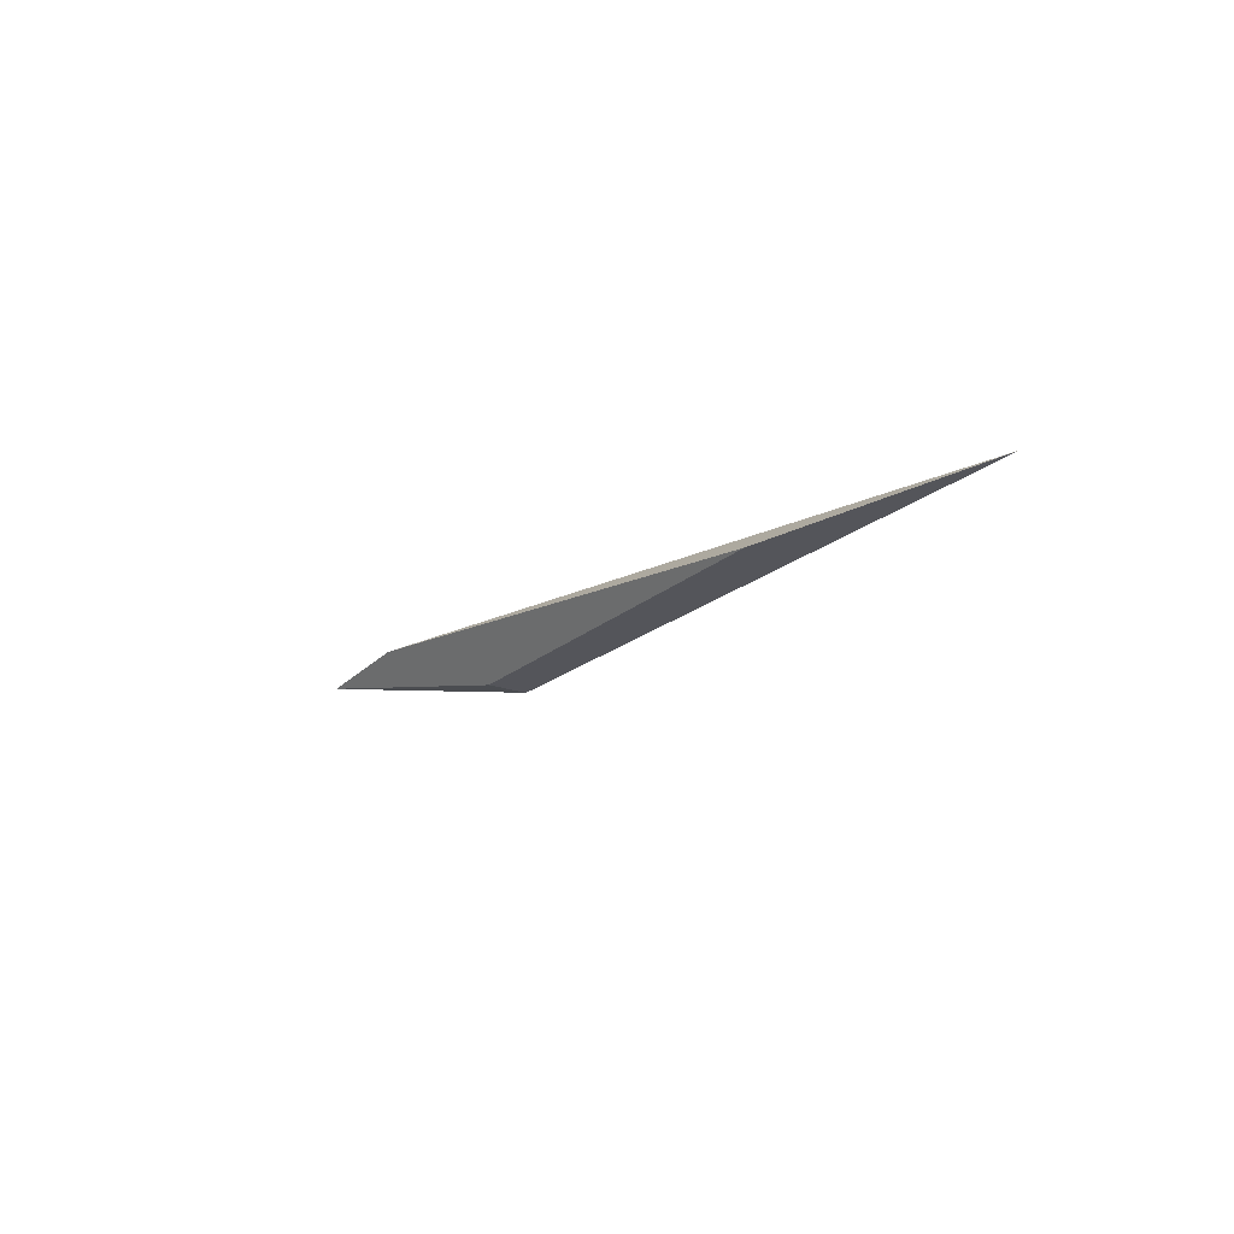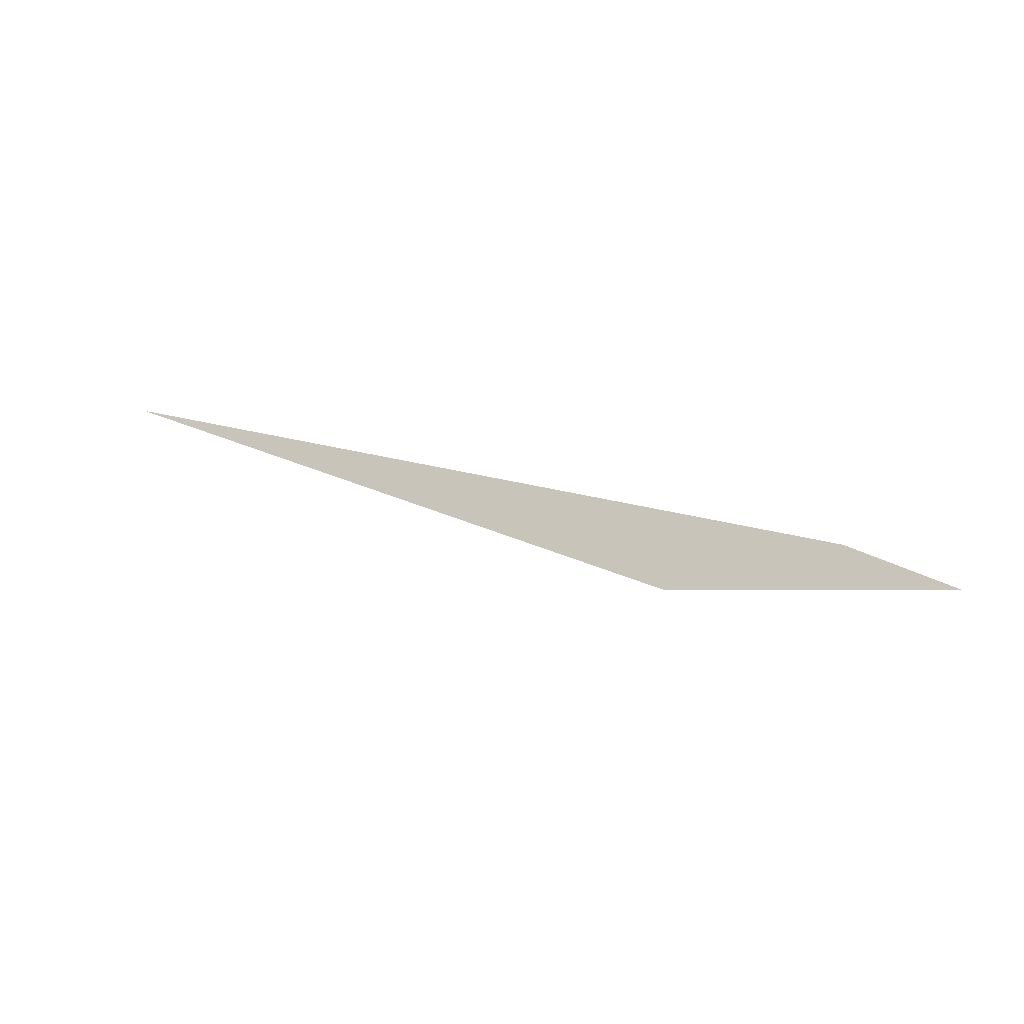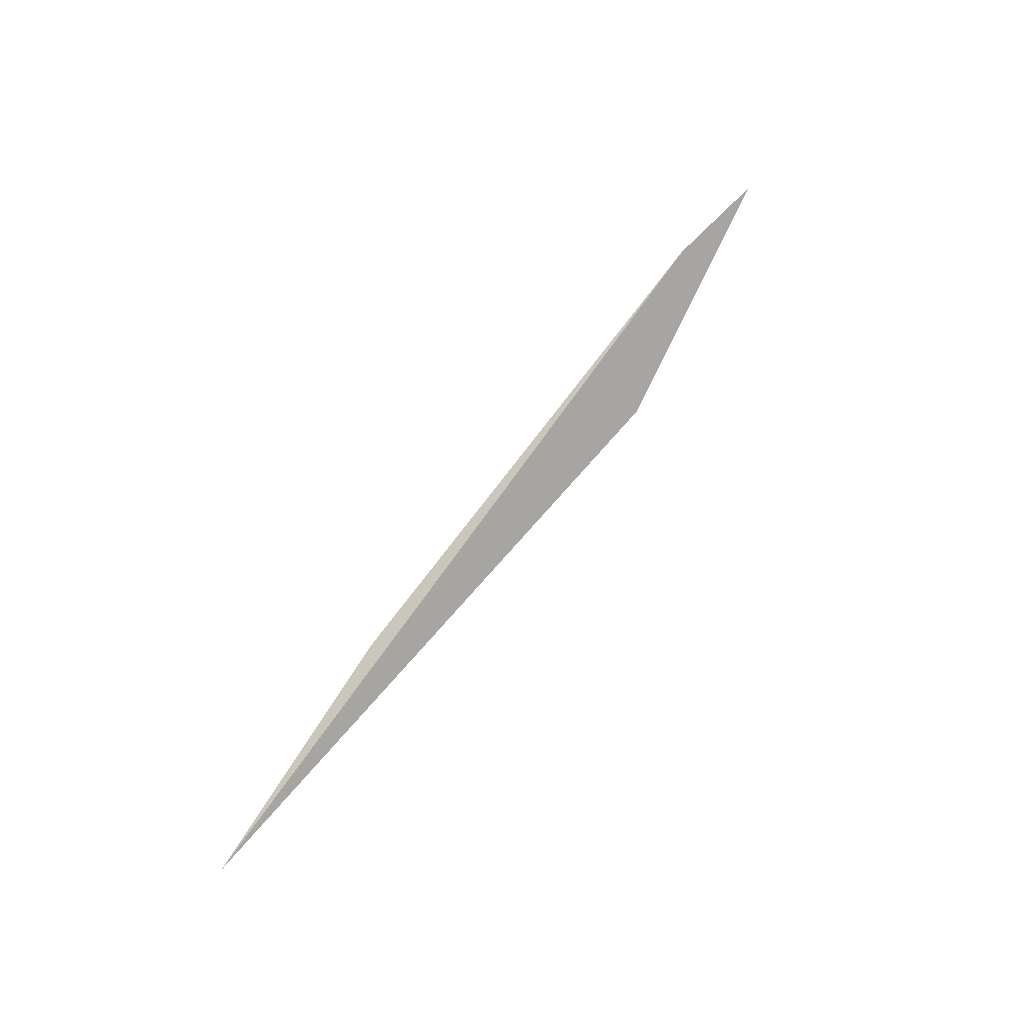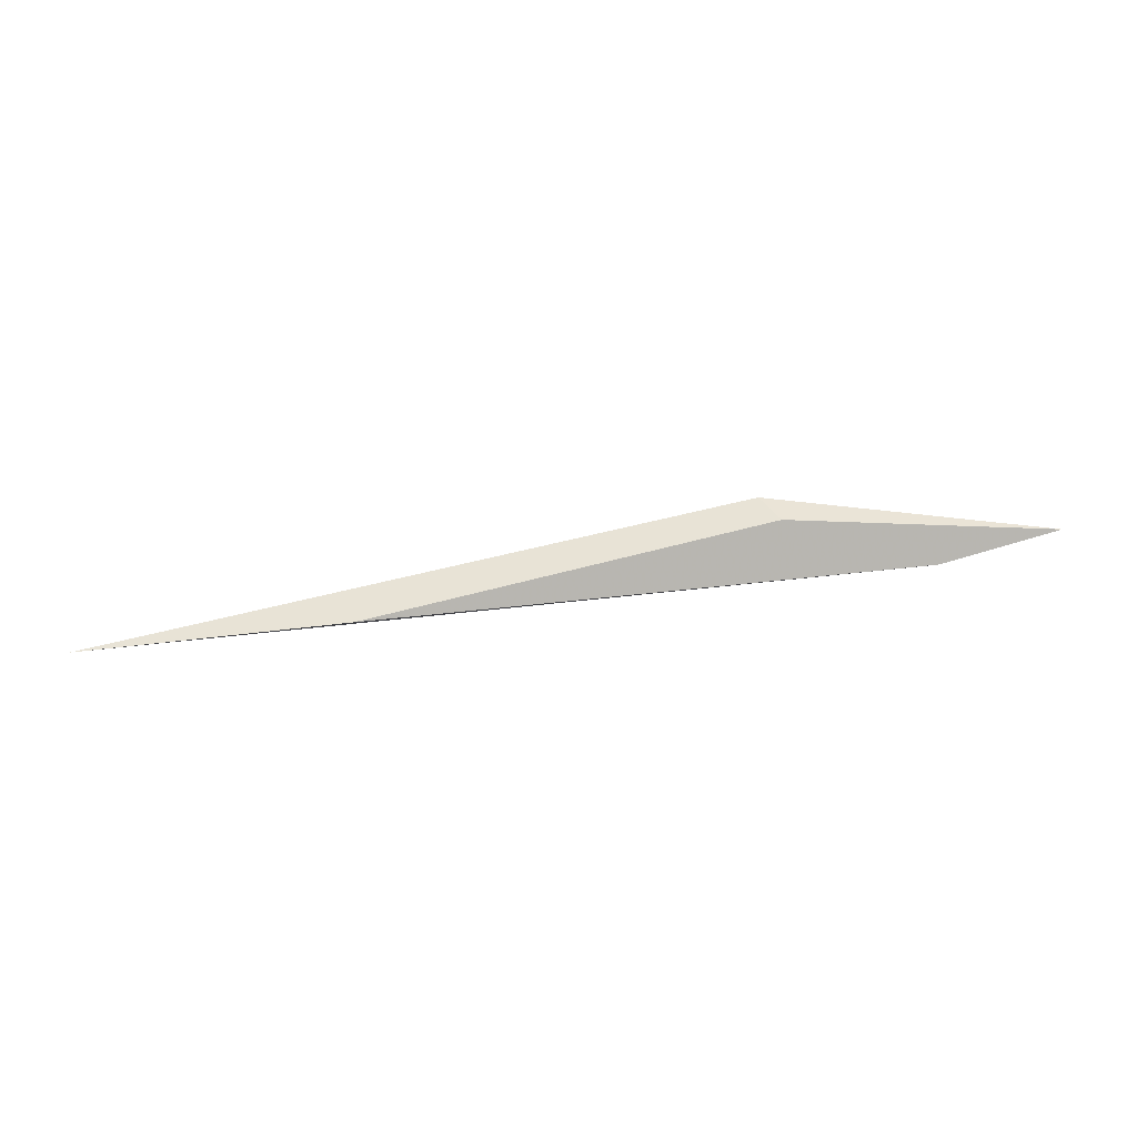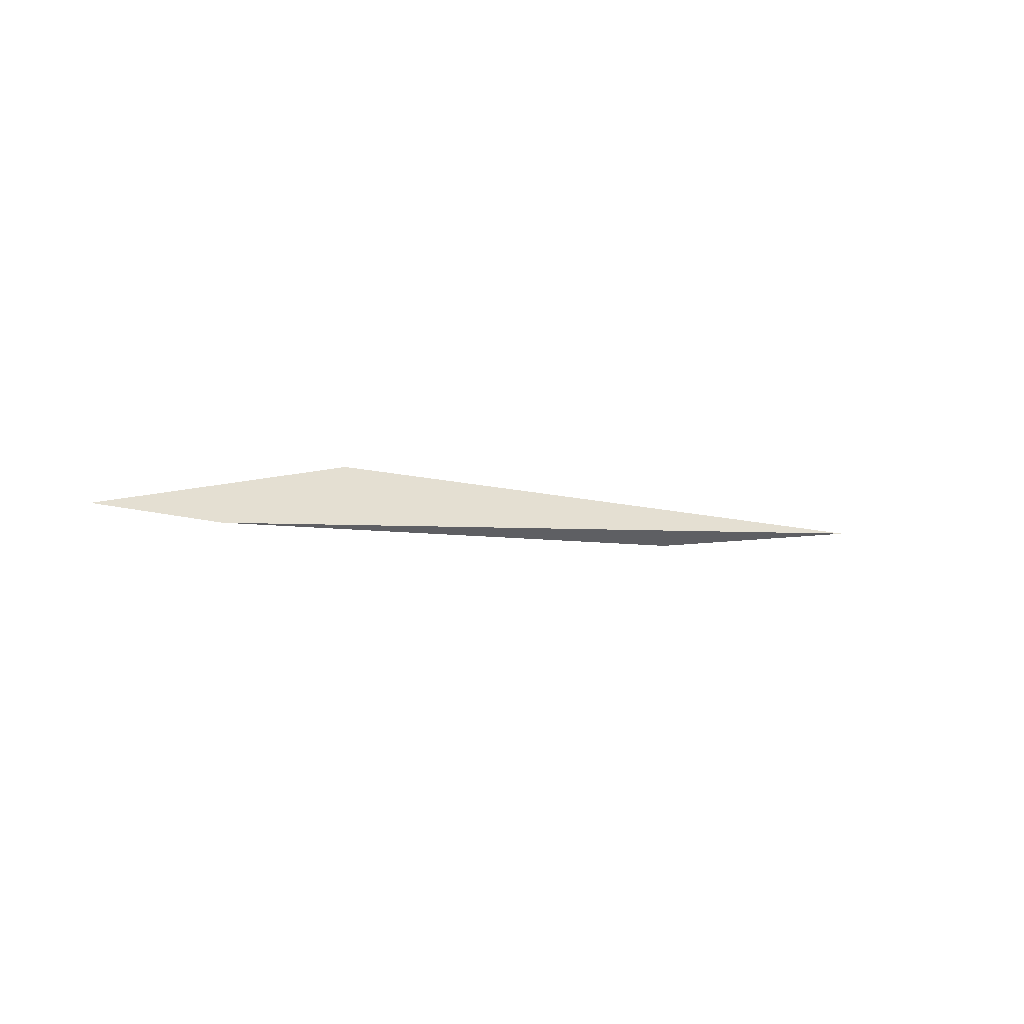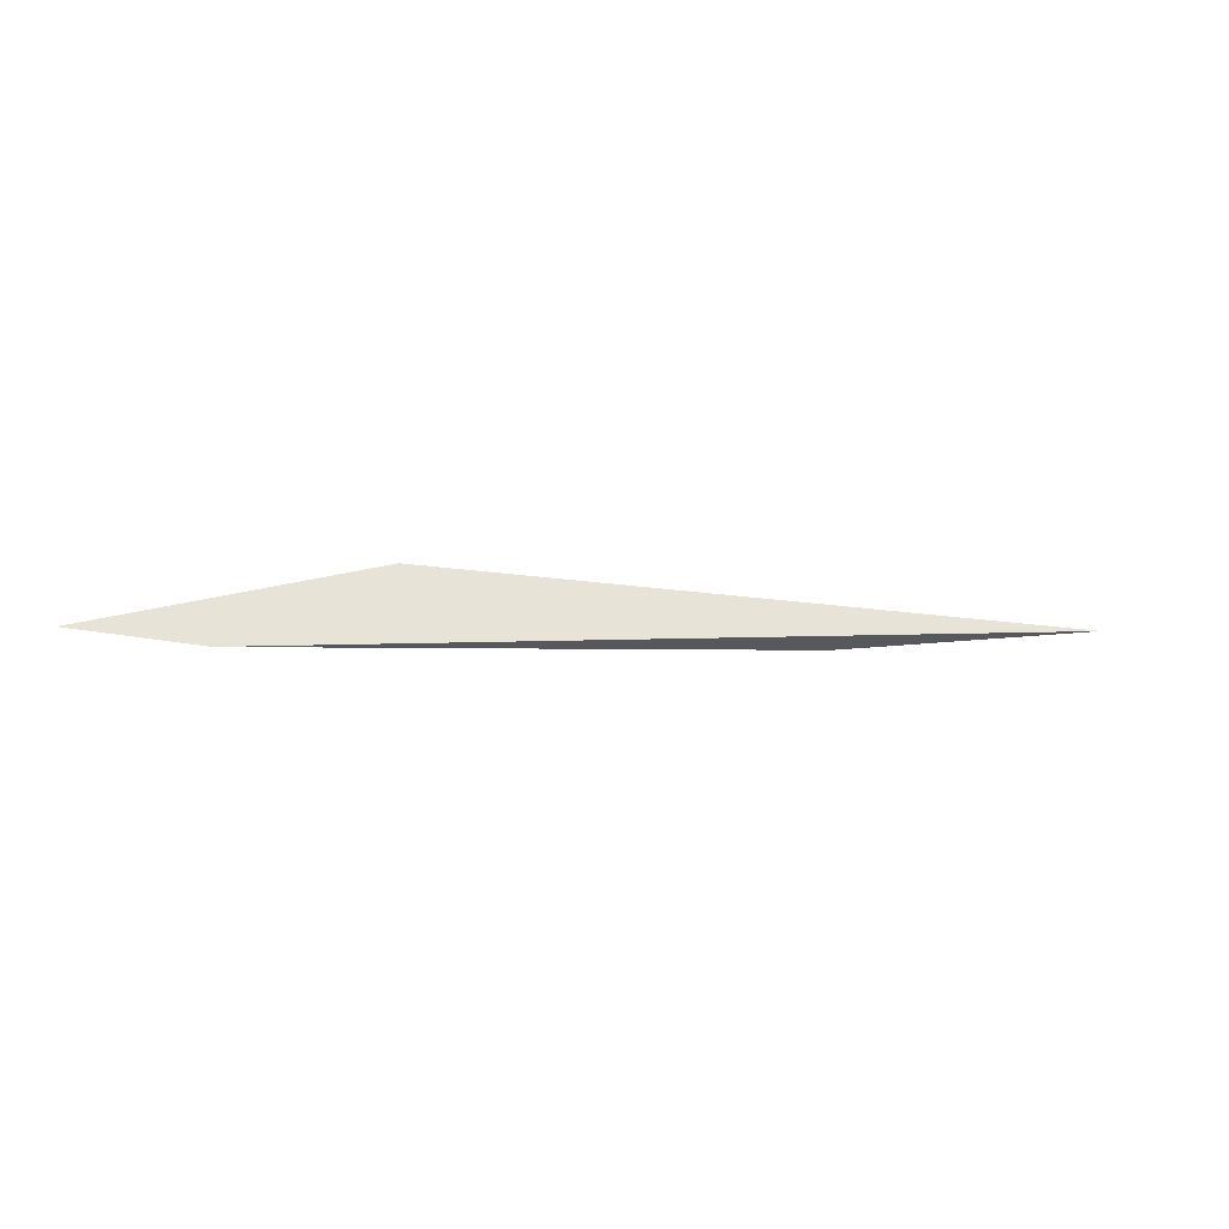
<metadata>
{"format":"obj","ext":"obj","renderer":"f3d","projection":"perspective","resolution":1024,"background":"white","views":[{"elev":-14.3,"azim":46.5,"up":"+Z"},{"elev":27.4,"azim":-160.7,"up":"+Z"},{"elev":68.5,"azim":119.8,"up":"+Z"},{"elev":-53.6,"azim":-176.0,"up":"+Y"},{"elev":6.2,"azim":-36.3,"up":"+Y"},{"elev":17.0,"azim":-18.3,"up":"+Y"}]}
</metadata>
<code>
o WoodenBrokenPlanks_399
v -2.787 29.6 97.41
v 8.482 27.73 98.39
v 3.828 27.81 98.15
v -3.129 29.08 97.52
v -7.75 29.35 98.23
v -5.687 28.93 98.5
f 1 2 3 4
f 1 4 5
f 6 5 4 3
f 1 5 6 2
f 3 2 6

</code>
